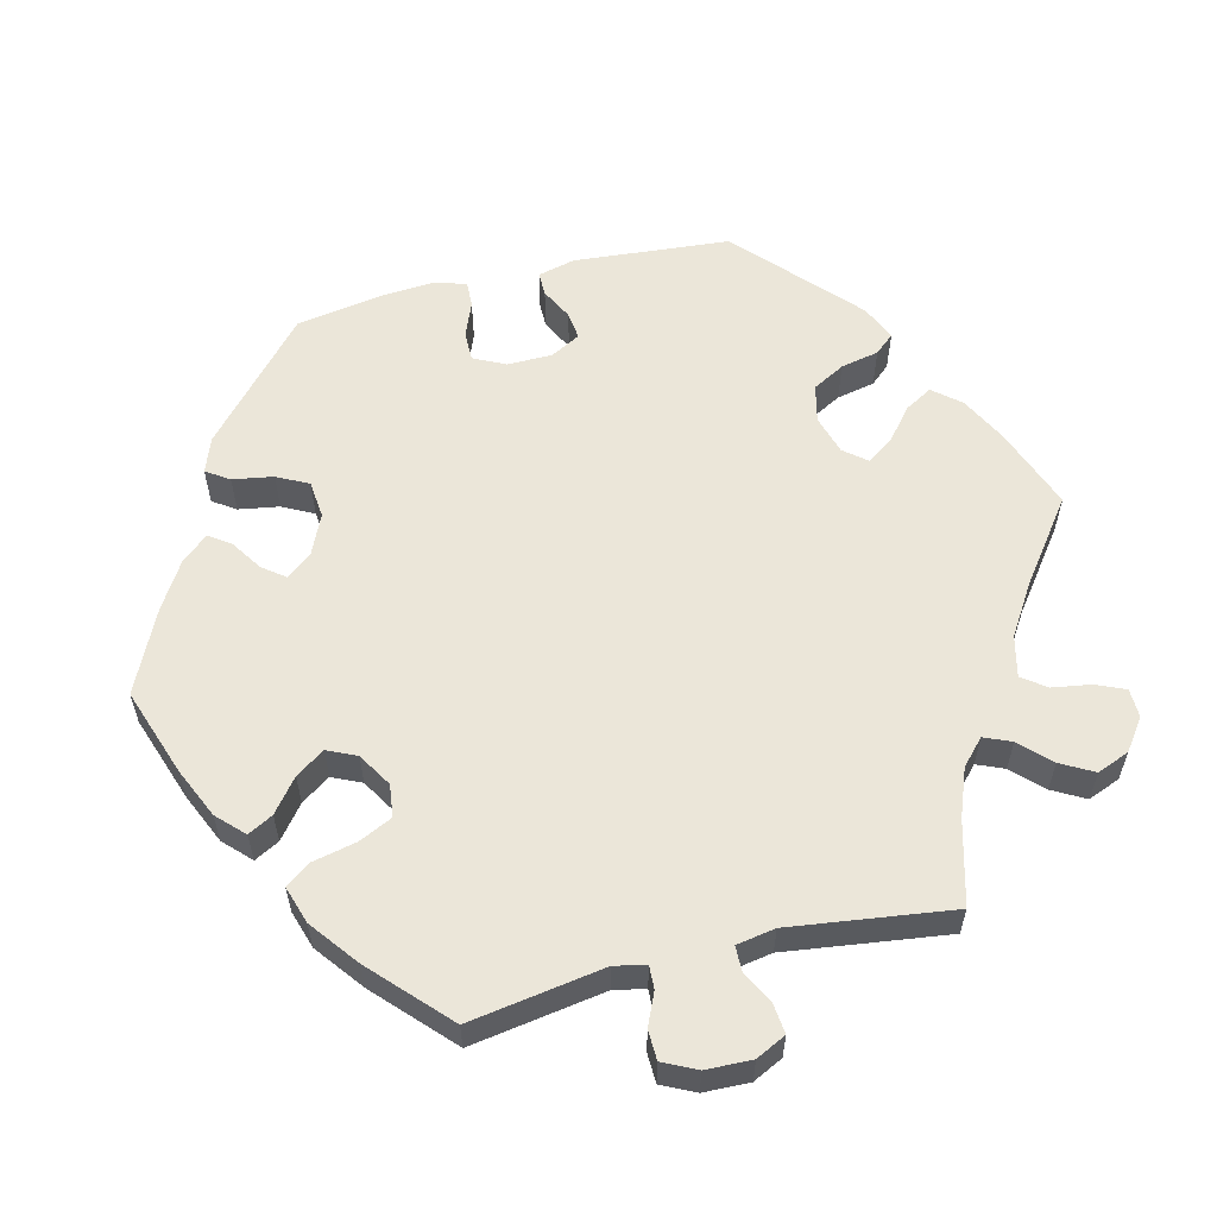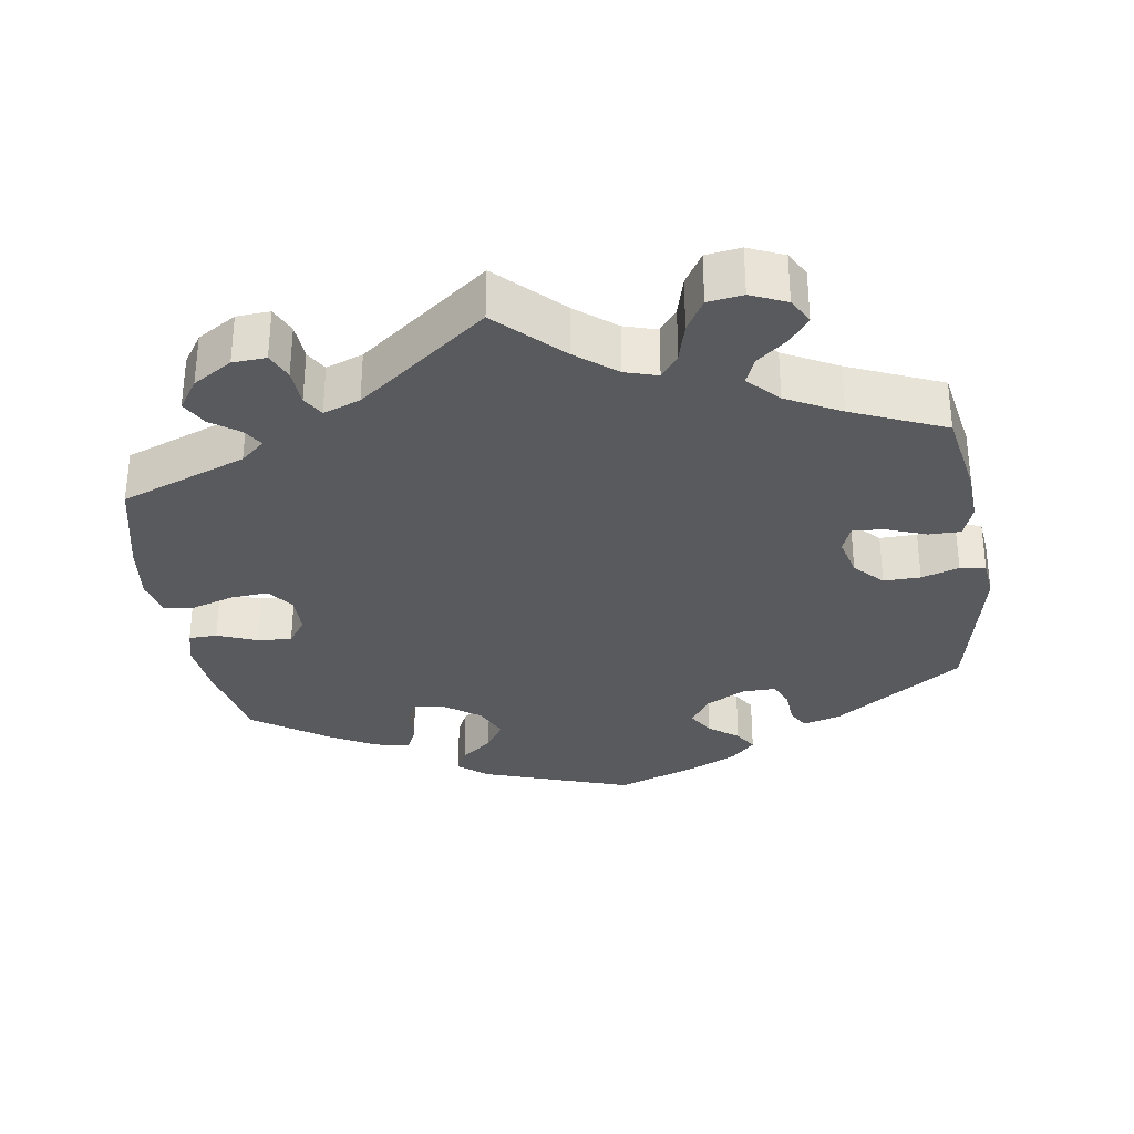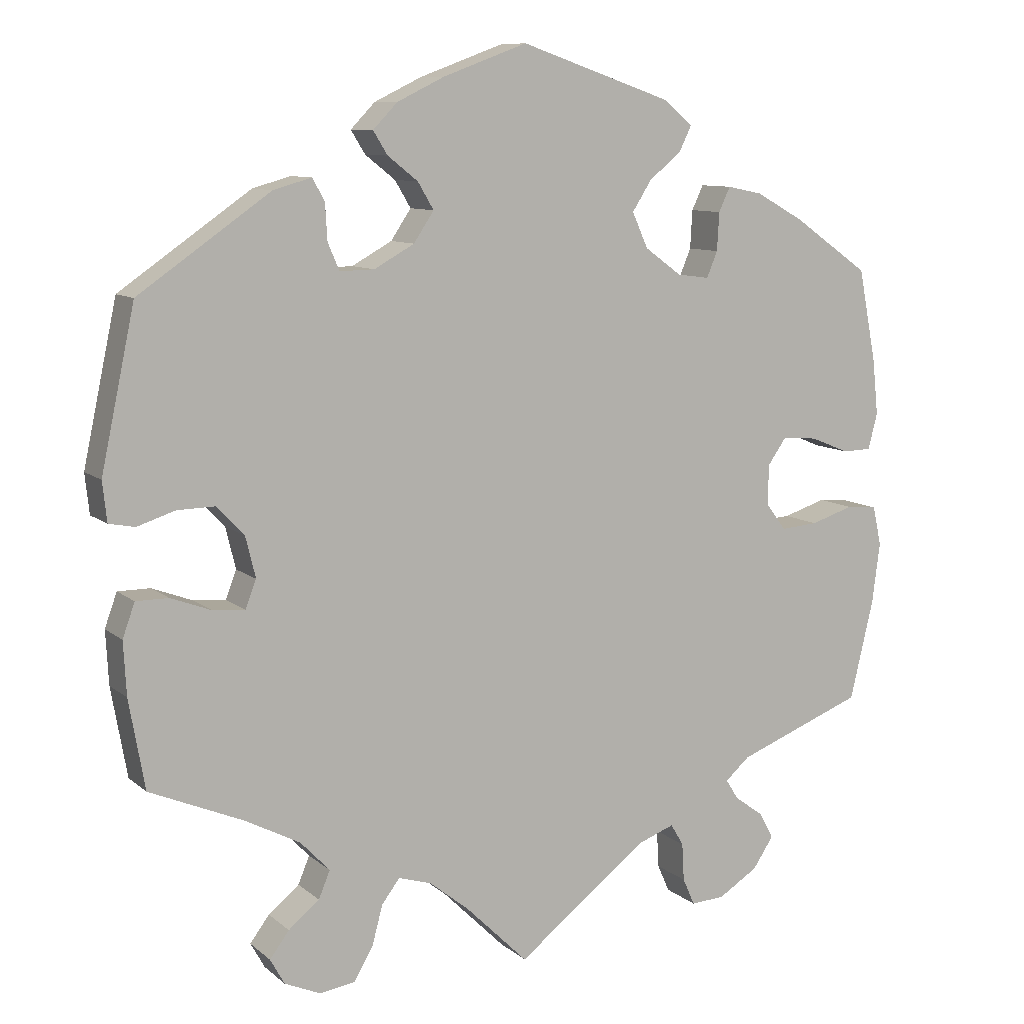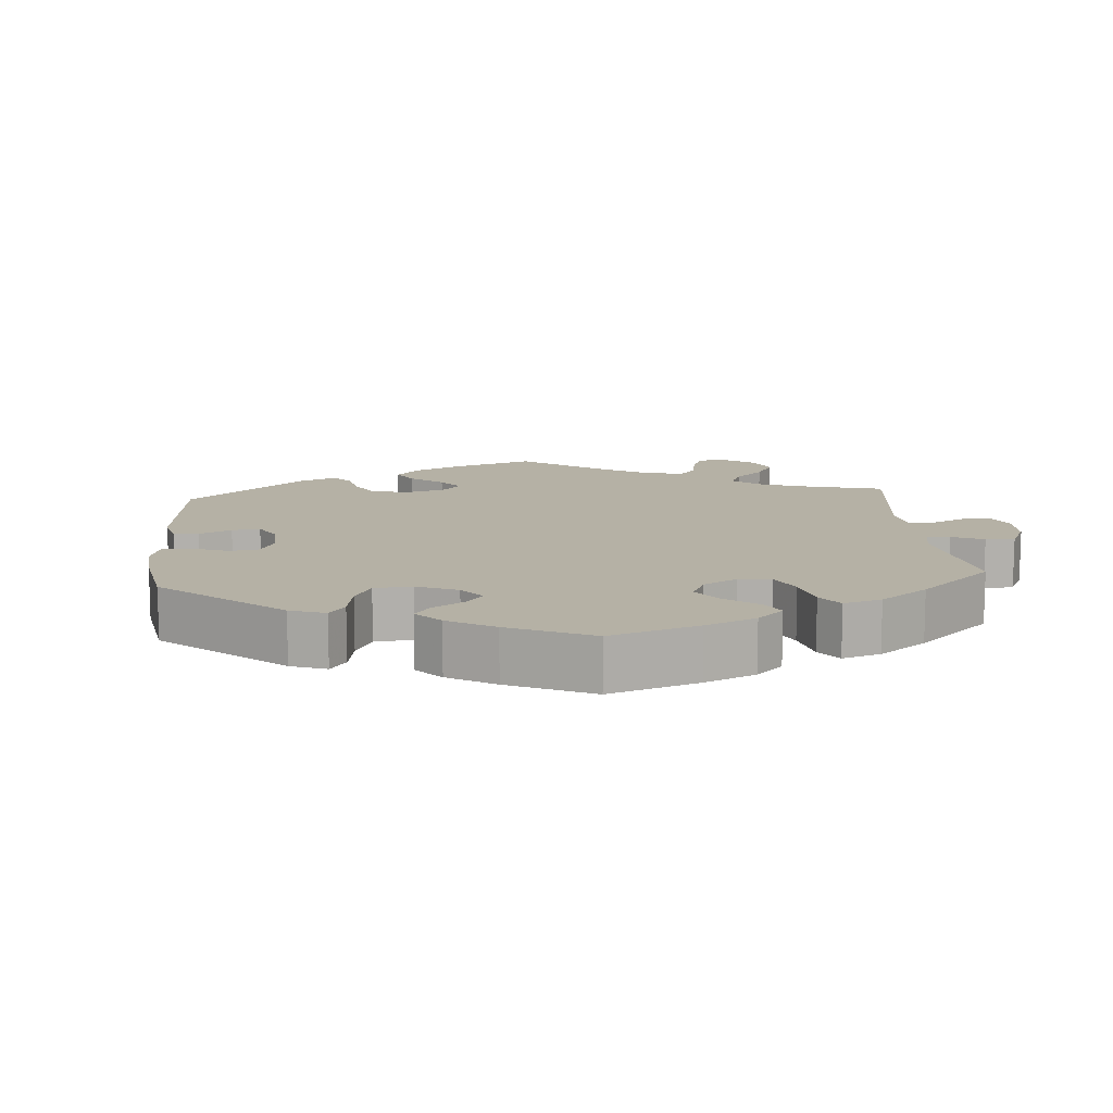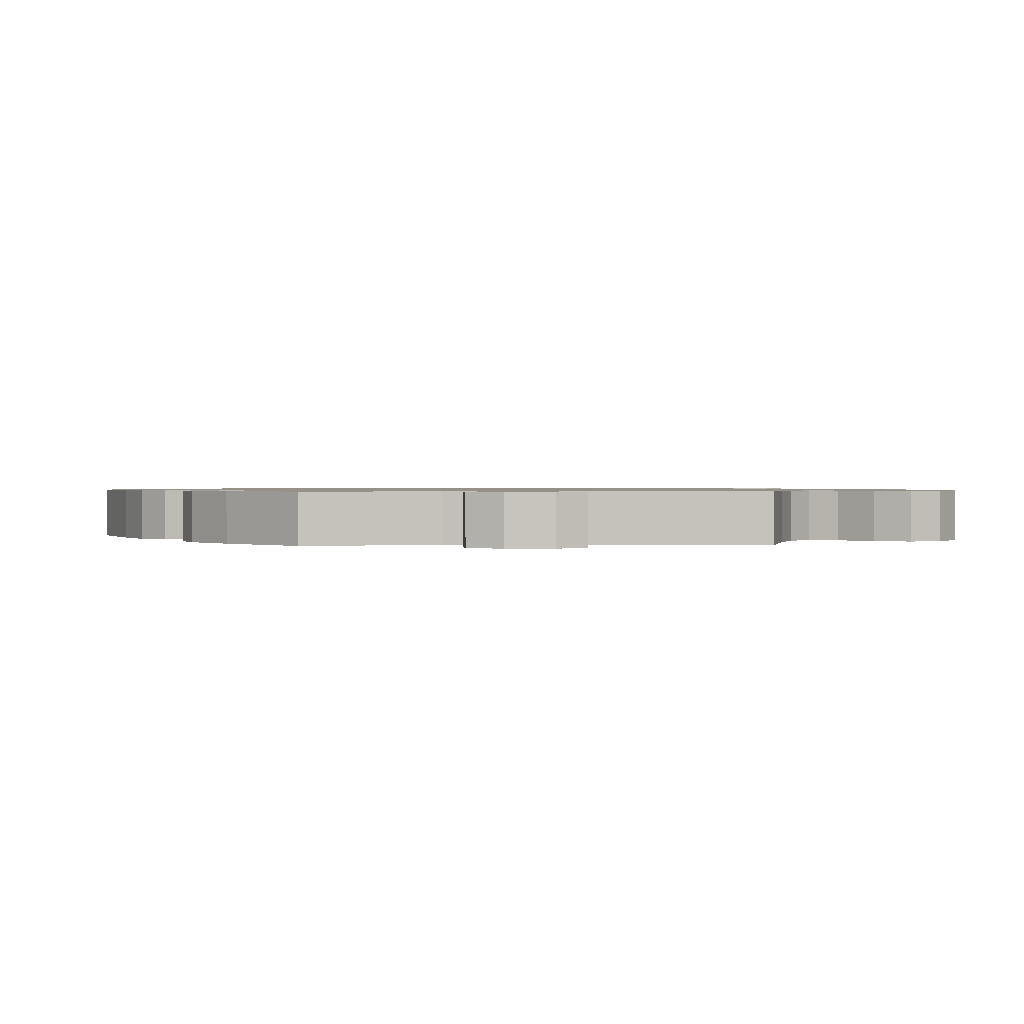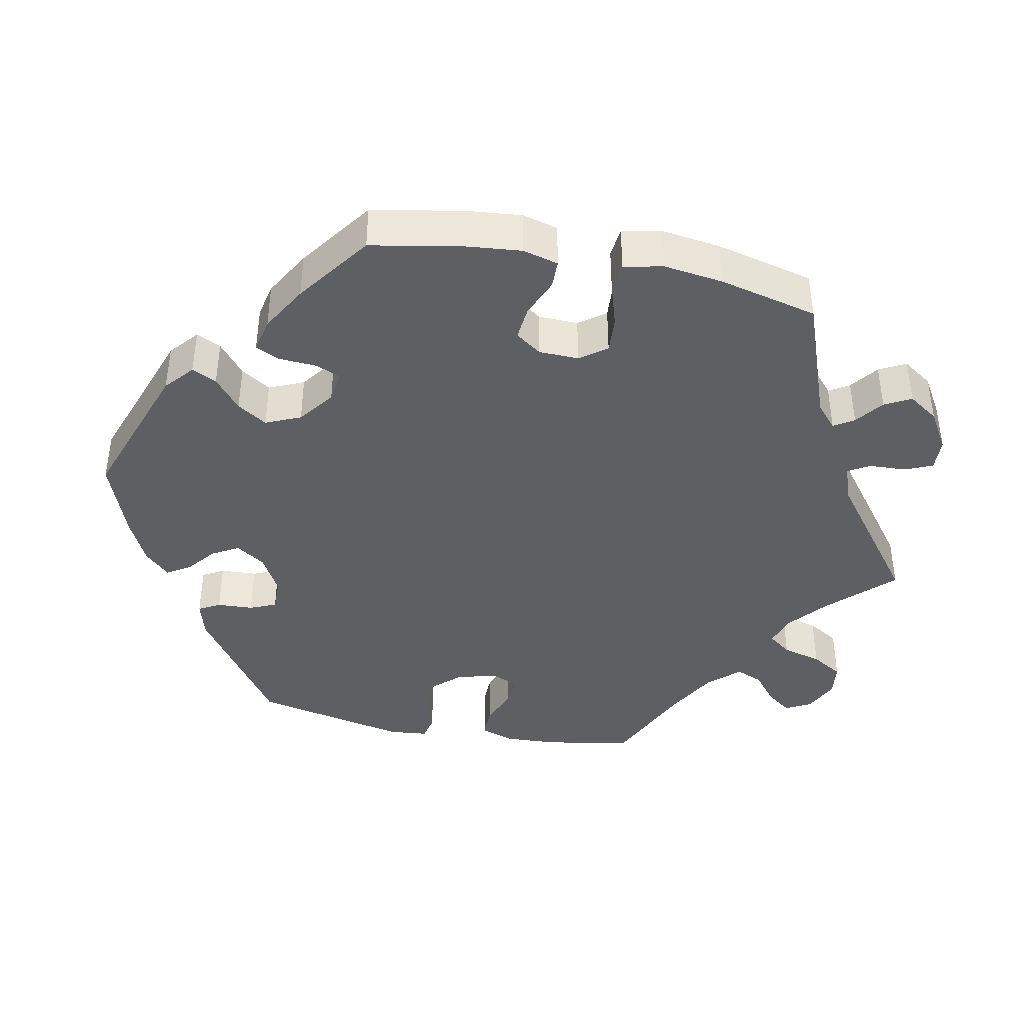
<metadata>
{"format":"obj","ext":"obj","renderer":"f3d","projection":"perspective","resolution":1024,"background":"white","views":[{"elev":57.6,"azim":136.1,"up":"+Y"},{"elev":-31.7,"azim":-171.3,"up":"+Y"},{"elev":9.5,"azim":-27.4,"up":"+Z"},{"elev":11.8,"azim":55.1,"up":"+Y"},{"elev":0.9,"azim":146.3,"up":"+Y"},{"elev":-40.1,"azim":78.2,"up":"+Y"}]}
</metadata>
<code>
v -0.4 0.07 -0.09
v -0.406 0.07 -0.366
v -0.133 0.07 0.408
v -0.437 0.07 0.046
v 0.19 0.07 0.442
v 0.557 0.07 0.054
v 0.414 0.07 -0.051
v 0.581 0.07 -0.087
v -0.217 0.07 0.335
v -0.354 0.07 0.437
v 0.537 0.07 -0.31
v -0.183 0.07 0.545
v 0.413 0.07 0.079
v 0.252 0.07 0.514
v 0.296 0.07 0.344
v -0.563 0.07 -0.112
v 0.236 0.07 0.314
v -0.214 0.07 -0.508
v -0.284 0.07 0.422
v 0.517 0.07 0.053
v -0.189 0.07 -0.475
v -0.578 0.07 0.035
v 0.466 0.07 -0.047
v 0.343 0.07 -0.436
v 0.364 0.07 0.421
v 0.526 0.07 -0.028
v 0.57 0.07 -0.171
v 0.462 0.07 0.075
v -0.355 0.07 -0.594
v -0.559 0.07 -0.186
v -0.501 0.07 -0.065
v -0.537 0.07 -0.31
v -0.385 0.07 -0.051
v 0.235 0.07 0.479
v 0.234 0.07 -0.461
v -0.161 0.07 0.366
v 0.163 0.07 0.4
v 0.299 0.07 0.397
v 0.383 0.07 -0.465
v 0.386 0.07 -0.014
v 0.252 0.07 -0.491
v -0.445 0.07 -0.086
v -0.155 0.07 0.445
v -0.197 0.07 0.478
v -0.537 0.07 0.31
v -0.546 0.07 -0.065
v -0.265 0.07 0.334
v 0.387 0.07 0.042
v -0.542 0.07 0.028
v 0.374 0.07 -0.545
v -0.489 0.07 0.045
v -0.301 0.07 0.452
v -0.375 0.07 -0.558
v 0.403 0.07 -0.502
v 0.255 0.07 -0.544
v 0.182 0.07 -0.48
v -0.305 0.07 -0.487
v 0.315 0.07 0.431
v 0.211 0.07 0.548
v -0.584 0.07 0.09
v -0.143 0.07 -0.489
v 0 0.07 -0.62
v 0.359 0.07 -0.378
v 0.325 0.07 -0.408
v -0.305 0.07 -0.616
v -0.087 0.07 -0.534
v 0.185 0.07 0.351
v -0.399 0.07 0.006
v 0.319 0.07 -0.579
v -0.229 0.07 -0.564
v 0.569 0.07 -0.032
v 0.537 0.07 0.31
v -0.117 0.07 0.577
v -0.33 0.07 -0.406
v 0 0.07 0.62
v 0.57 0.07 0.104
v -0.281 0.07 0.371
v -0.348 0.07 -0.522
v -0.256 0.07 -0.609
v 0.562 0.07 0.181
v 0.281 0.07 0.308
v -0.289 0.07 -0.449
v 0.431 0.07 0.384
v 0.272 0.07 -0.582
v -0.217 0.07 0.51
v -0.4 -0 -0.09
v -0.406 -0 -0.366
v -0.133 -0 0.408
v -0.437 -0 0.046
v 0.19 -0 0.442
v 0.557 -0 0.054
v 0.414 -0 -0.051
v 0.581 -0 -0.087
v -0.217 -0 0.335
v -0.354 -0 0.437
v 0.537 -0 -0.31
v -0.183 -0 0.545
v 0.413 -0 0.079
v 0.252 -0 0.514
v 0.296 -0 0.344
v -0.563 -0 -0.112
v 0.236 -0 0.314
v -0.214 -0 -0.508
v -0.284 -0 0.422
v 0.517 -0 0.053
v -0.189 -0 -0.475
v -0.578 -0 0.035
v 0.466 -0 -0.047
v 0.343 -0 -0.436
v 0.364 -0 0.421
v 0.526 -0 -0.028
v 0.57 -0 -0.171
v 0.462 -0 0.075
v -0.355 -0 -0.594
v -0.559 -0 -0.186
v -0.501 -0 -0.065
v -0.537 -0 -0.31
v -0.385 -0 -0.051
v 0.235 -0 0.479
v 0.234 -0 -0.461
v -0.161 -0 0.366
v 0.163 -0 0.4
v 0.299 -0 0.397
v 0.383 -0 -0.465
v 0.386 -0 -0.014
v 0.252 -0 -0.491
v -0.445 -0 -0.086
v -0.155 -0 0.445
v -0.197 -0 0.478
v -0.537 -0 0.31
v -0.546 -0 -0.065
v -0.265 -0 0.334
v 0.387 -0 0.042
v -0.542 -0 0.028
v 0.374 -0 -0.545
v -0.489 -0 0.045
v -0.301 -0 0.452
v -0.375 -0 -0.558
v 0.403 -0 -0.502
v 0.255 -0 -0.544
v 0.182 -0 -0.48
v -0.305 -0 -0.487
v 0.315 -0 0.431
v 0.211 -0 0.548
v -0.584 -0 0.09
v -0.143 -0 -0.489
v 0 -0 -0.62
v 0.359 -0 -0.378
v 0.325 -0 -0.408
v -0.305 -0 -0.616
v -0.087 -0 -0.534
v 0.185 -0 0.351
v -0.399 -0 0.006
v 0.319 -0 -0.579
v -0.229 -0 -0.564
v 0.569 -0 -0.032
v 0.537 -0 0.31
v -0.117 -0 0.577
v -0.33 -0 -0.406
v 0 -0 0.62
v 0.57 -0 0.104
v -0.281 -0 0.371
v -0.348 -0 -0.522
v -0.256 -0 -0.609
v 0.562 -0 0.181
v 0.281 -0 0.308
v -0.289 -0 -0.449
v 0.431 -0 0.384
v 0.272 -0 -0.582
v -0.217 -0 0.51
f 43 44 85 12
f 3 43 12 73
f 10 52 19 77
f 10 77 47
f 45 10 47
f 60 45 47 9
f 51 49 22 60
f 4 51 60 9
f 16 46 31 42
f 16 42 1
f 2 32 30 16
f 74 2 16 1
f 82 74 1 33
f 29 53 78 57
f 79 65 29 57
f 18 70 79 57
f 21 18 57 82
f 56 62 66
f 35 56 66 61
f 69 84 55 41
f 69 41 35
f 50 69 35
f 24 39 54 50
f 64 24 50 35
f 63 64 35 61
f 23 26 71 8
f 7 23 8 27
f 76 6 20 28
f 76 28 13
f 80 76 13
f 72 80 13
f 83 72 13 48
f 15 38 58 25
f 81 15 25 83
f 59 14 34 5
f 59 5 37
f 3 73 75 59
f 68 4 9 36
f 33 68 36 3
f 21 82 33 3
f 7 27 11 63
f 40 7 63 61
f 48 40 61 21
f 81 83 48 21
f 21 3 59 37
f 17 81 21
f 67 17 21
f 37 67 21
f 97 170 129 128
f 158 97 128 88
f 162 104 137 95
f 132 162 95
f 132 95 130
f 94 132 130 145
f 145 107 134 136
f 94 145 136 89
f 127 116 131 101
f 86 127 101
f 101 115 117 87
f 86 101 87 159
f 118 86 159 167
f 142 163 138 114
f 142 114 150 164
f 142 164 155 103
f 167 142 103 106
f 151 147 141
f 146 151 141 120
f 126 140 169 154
f 120 126 154
f 120 154 135
f 135 139 124 109
f 120 135 109 149
f 146 120 149 148
f 93 156 111 108
f 112 93 108 92
f 113 105 91 161
f 98 113 161
f 98 161 165
f 98 165 157
f 133 98 157 168
f 110 143 123 100
f 168 110 100 166
f 90 119 99 144
f 122 90 144
f 144 160 158 88
f 121 94 89 153
f 88 121 153 118
f 88 118 167 106
f 148 96 112 92
f 146 148 92 125
f 106 146 125 133
f 106 133 168 166
f 122 144 88 106
f 106 166 102
f 106 102 152
f 106 152 122
f 59 144 99 14
f 14 99 119 34
f 34 119 90 5
f 5 90 122 37
f 37 122 152 67
f 67 152 102 17
f 17 102 166 81
f 81 166 100 15
f 15 100 123 38
f 38 123 143 58
f 58 143 110 25
f 25 110 168 83
f 83 168 157 72
f 72 157 165 80
f 80 165 161 76
f 76 161 91 6
f 6 91 105 20
f 20 105 113 28
f 28 113 98 13
f 13 98 133 48
f 48 133 125 40
f 40 125 92 7
f 7 92 108 23
f 23 108 111 26
f 26 111 156 71
f 71 156 93 8
f 8 93 112 27
f 27 112 96 11
f 11 96 148 63
f 63 148 149 64
f 64 149 109 24
f 24 109 124 39
f 39 124 139 54
f 54 139 135 50
f 50 135 154 69
f 69 154 169 84
f 84 169 140 55
f 55 140 126 41
f 41 126 120 35
f 35 120 141 56
f 56 141 147 62
f 62 147 151 66
f 66 151 146 61
f 61 146 106 21
f 21 106 103 18
f 18 103 155 70
f 70 155 164 79
f 79 164 150 65
f 65 150 114 29
f 29 114 138 53
f 53 138 163 78
f 78 163 142 57
f 57 142 167 82
f 82 167 159 74
f 74 159 87 2
f 2 87 117 32
f 32 117 115 30
f 30 115 101 16
f 16 101 131 46
f 46 131 116 31
f 31 116 127 42
f 42 127 86 1
f 1 86 118 33
f 33 118 153 68
f 68 153 89 4
f 4 89 136 51
f 51 136 134 49
f 49 134 107 22
f 22 107 145 60
f 60 145 130 45
f 45 130 95 10
f 10 95 137 52
f 52 137 104 19
f 19 104 162 77
f 77 162 132 47
f 47 132 94 9
f 9 94 121 36
f 36 121 88 3
f 3 88 128 43
f 43 128 129 44
f 44 129 170 85
f 85 170 97 12
f 12 97 158 73
f 73 158 160 75
f 75 160 144 59

</code>
